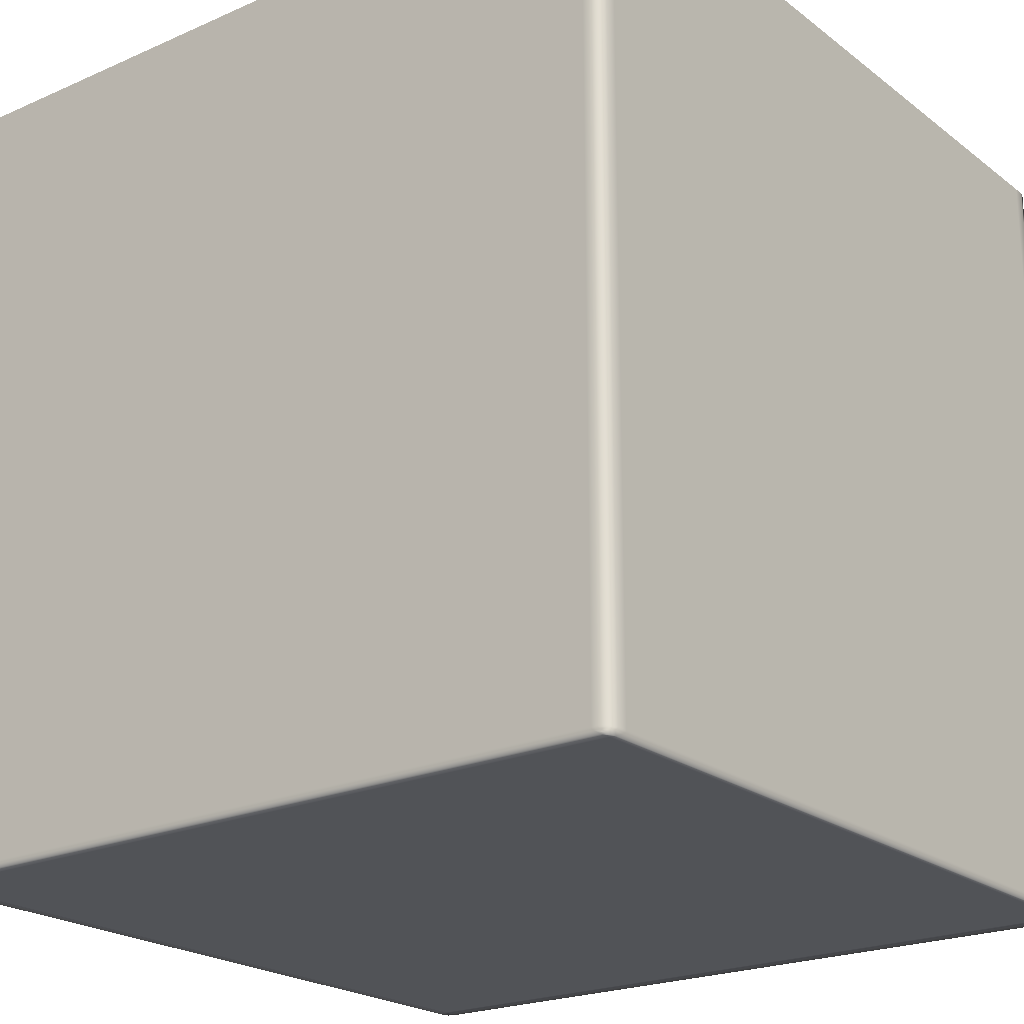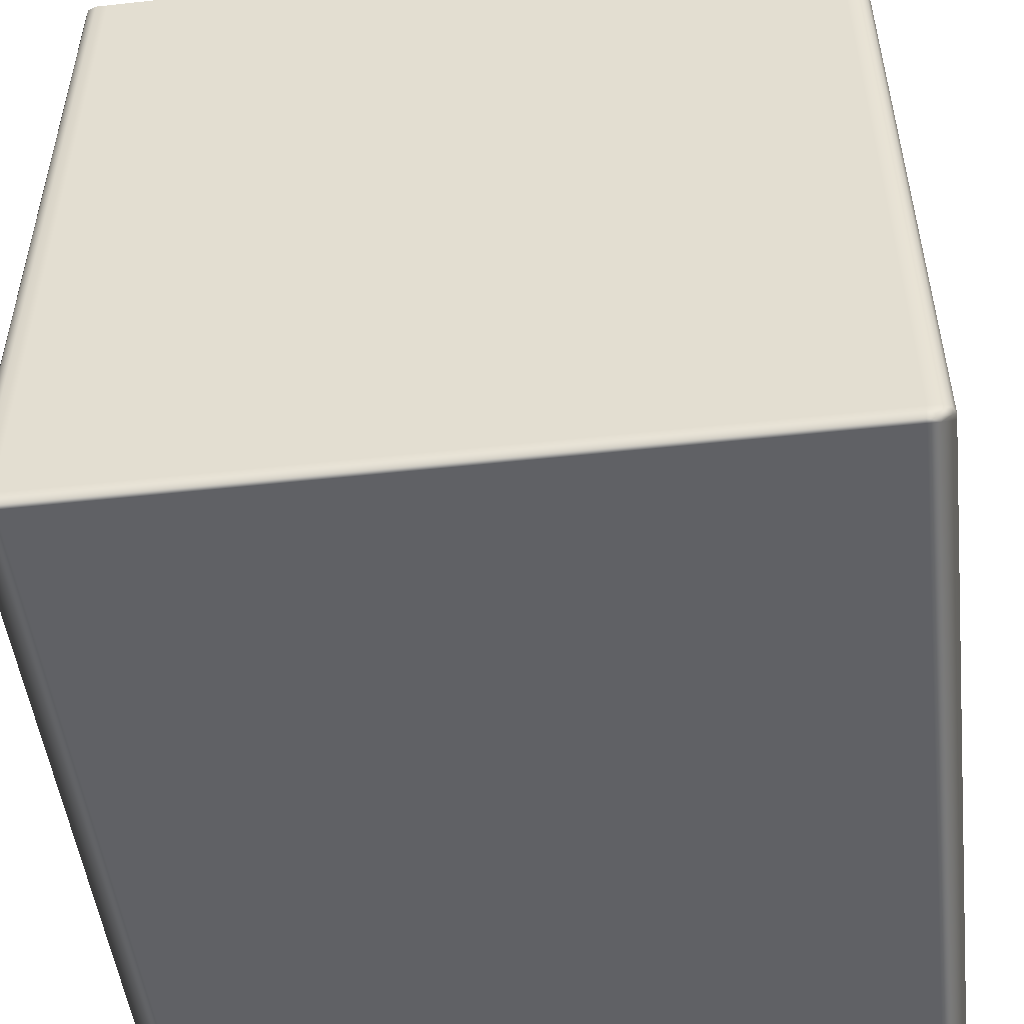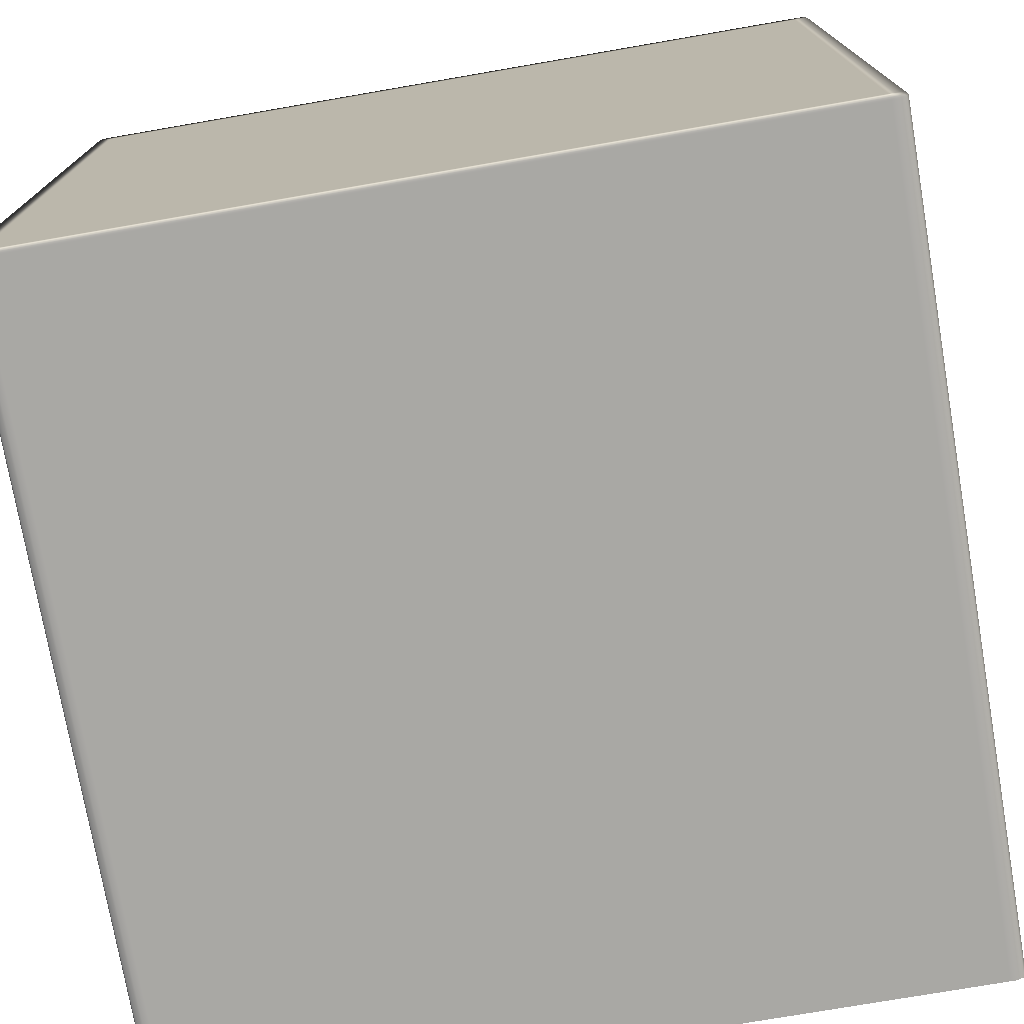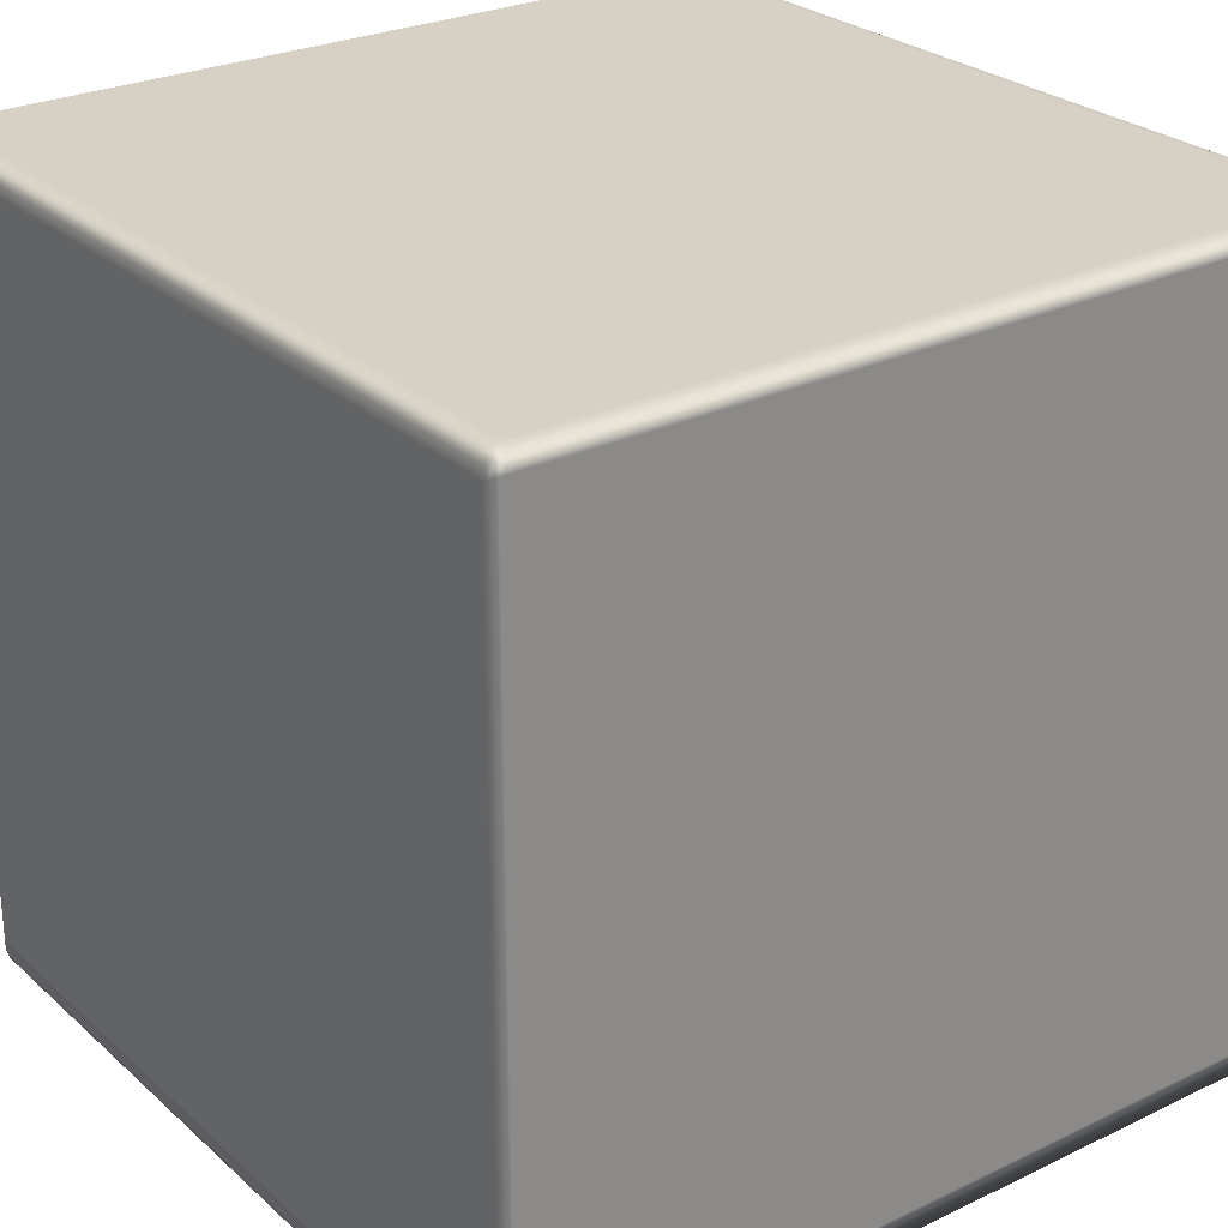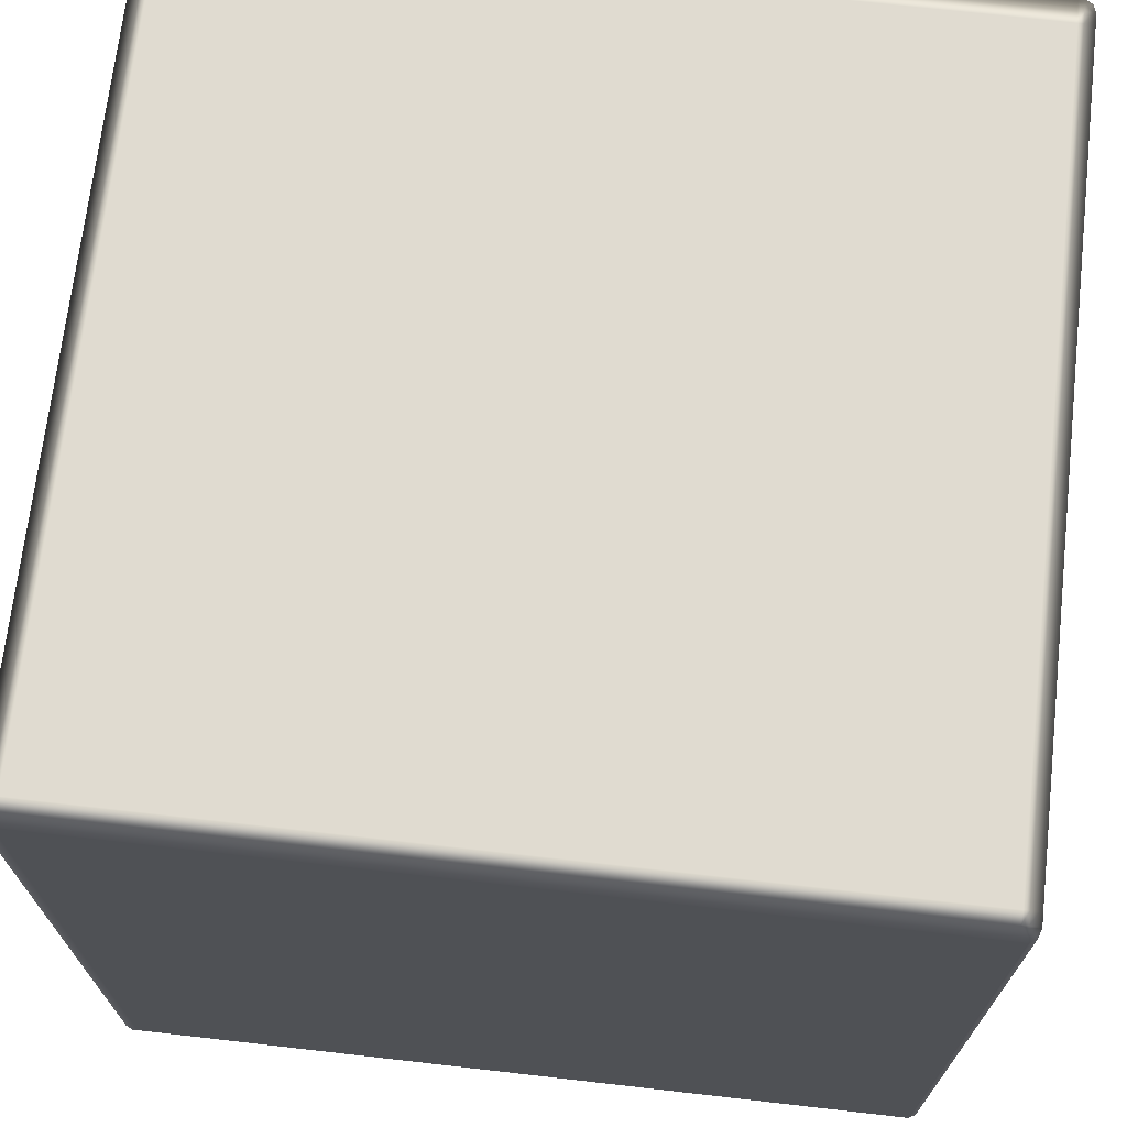
<metadata>
{"format":"obj","ext":"obj","renderer":"f3d","projection":"perspective","resolution":1024,"background":"white","views":[{"elev":-21.9,"azim":37.6,"up":"+Z"},{"elev":-50.1,"azim":-83.2,"up":"+Z"},{"elev":-74.9,"azim":-170.2,"up":"+Y"},{"elev":26.8,"azim":-36.6,"up":"+Y"},{"elev":70.1,"azim":-173.5,"up":"+Z"}]}
</metadata>
<code>
v -0.4964 -0.4843 0.4995
v -0.4947 -0.4934 0.4992
v -0.4964 -0.4954 0.4982
v -0.5 -0.4843 0.4982
v -0.4964 -0.4699 0.4995
v -0.4964 -0.4954 0.4982
v -0.5 -0.4843 0.4967
v -0.5 -0.4843 0.4982
v -0.4964 -0.4954 0.4967
v -0.5 -0.4699 0.4982
v -0.5 -0.4699 0.4982
v -0.4964 0.4699 0.4995
v -0.5 -0.4843 -0.4967
v -0.4964 -0.4954 -0.4967
v -0.5 -0.4699 0.4967
v -0.5 0.4699 0.4982
v -0.5 0.4699 0.4982
v -0.4964 0.4843 0.4995
v -0.5 -0.4843 -0.4982
v -0.4964 -0.4954 -0.4982
v -0.5 -0.4699 -0.4967
v -0.4964 -0.4954 -0.4982
v -0.4964 -0.4843 -0.4995
v -0.5 -0.4843 -0.4982
v -0.4947 -0.4934 -0.4992
v -0.5 -0.4699 -0.4982
v -0.5 -0.4699 -0.4982
v -0.4964 -0.4699 -0.4995
v -0.5 0.4699 0.4967
v -0.5 0.4699 -0.4982
v -0.4964 0.4699 -0.4995
v -0.5 0.4699 -0.4967
v -0.5 0.4699 -0.4982
v -0.5 0.4843 -0.4982
v -0.4964 0.4843 -0.4995
v -0.5 0.4843 -0.4967
v -0.5 0.4843 -0.4982
v -0.4964 0.4954 -0.4982
v -0.4964 0.4954 -0.4982
v -0.4947 0.4934 -0.4992
v -0.4964 0.4954 -0.4967
v -0.5 0.4843 0.4967
v -0.4964 0.4954 0.4967
v -0.5 0.4843 0.4982
v -0.5 0.4843 0.4982
v -0.4964 0.4954 0.4982
v -0.4964 0.4954 0.4982
v -0.4947 0.4934 0.4992
v -0.4964 -0.4954 0.4982
v -0.4947 -0.4934 0.4992
v -0.4876 -0.4954 0.4995
v -0.4876 -0.5 0.4982
v -0.4876 -0.5 0.4982
v -0.4964 -0.4954 0.4967
v -0.4964 -0.4954 0.4982
v -0.4799 -0.5 0.4982
v -0.4799 -0.4954 0.4995
v -0.4876 -0.5 0.4967
v -0.4799 -0.5 0.4982
v -0.4964 -0.4954 -0.4967
v -0.4876 -0.5 -0.4967
v -0.4964 -0.4954 -0.4982
v 0.4799 -0.5 0.4982
v 0.4799 -0.4954 0.4995
v -0.4799 -0.5 0.4967
v 0.4799 -0.5 0.4967
v 0.4799 -0.5 0.4982
v 0.4876 -0.5 0.4982
v 0.4876 -0.4954 0.4995
v -0.4799 -0.5 -0.4967
v -0.4876 -0.5 -0.4982
v 0.4876 -0.5 0.4982
v 0.4876 -0.5 0.4967
v 0.4964 -0.4954 0.4982
v 0.4964 -0.4954 0.4982
v 0.4947 -0.4934 0.4992
v 0.4964 -0.4954 0.4967
v -0.4876 -0.4954 -0.4995
v -0.4964 -0.4954 -0.4982
v -0.4876 -0.5 -0.4982
v -0.4947 -0.4934 -0.4992
v -0.4799 -0.4954 -0.4995
v -0.4799 -0.5 -0.4982
v -0.4799 -0.5 -0.4982
v 0.4799 -0.4954 -0.4995
v 0.4799 -0.5 -0.4967
v 0.4876 -0.5 -0.4967
v 0.4964 -0.4954 -0.4967
v 0.4799 -0.5 -0.4982
v 0.4799 -0.5 -0.4982
v 0.4876 -0.4954 -0.4995
v 0.4876 -0.5 -0.4982
v 0.4876 -0.5 -0.4982
v 0.4964 -0.4954 -0.4982
v 0.4964 -0.4954 -0.4982
v 0.4947 -0.4934 -0.4992
v -0.4876 -0.4954 0.4995
v -0.4947 -0.4934 0.4992
v -0.4964 -0.4843 0.4995
v -0.4876 -0.4843 0.5
v -0.4799 -0.4954 0.4995
v -0.4876 -0.4699 0.5
v -0.4964 -0.4699 0.4995
v -0.4799 -0.4843 0.5
v 0.4799 -0.4954 0.4995
v -0.4876 0.4699 0.5
v -0.4964 0.4699 0.4995
v -0.4799 -0.4699 0.5
v 0.4799 -0.4843 0.5
v 0.4876 -0.4954 0.4995
v 0.4799 -0.4699 0.5
v -0.4799 0.4699 0.5
v -0.4876 0.4843 0.5
v -0.4964 0.4843 0.4995
v 0.4876 -0.4843 0.5
v 0.4799 0.4699 0.5
v -0.4799 0.4843 0.5
v -0.4876 0.4954 0.4995
v -0.4947 0.4934 0.4992
v -0.4799 0.4954 0.4995
v 0.4799 0.4843 0.5
v 0.4799 0.4954 0.4995
v 0.4964 -0.4843 0.4995
v 0.4947 -0.4934 0.4992
v 0.4964 -0.4699 0.4995
v 0.4876 -0.4699 0.5
v 0.4964 0.4699 0.4995
v 0.4876 0.4699 0.5
v 0.4964 0.4843 0.4995
v 0.4876 0.4843 0.5
v 0.4876 0.4954 0.4995
v 0.4947 0.4934 0.4992
v 0.4964 -0.4954 0.4982
v 0.4947 -0.4934 0.4992
v 0.4964 -0.4843 0.4995
v 0.5 -0.4843 0.4982
v 0.5 -0.4843 0.4982
v 0.4964 -0.4954 0.4967
v 0.4964 -0.4954 0.4982
v 0.5 -0.4699 0.4982
v 0.4964 -0.4699 0.4995
v 0.5 -0.4843 0.4967
v 0.4964 -0.4954 -0.4967
v 0.5 -0.4699 0.4967
v 0.5 -0.4699 0.4982
v 0.5 -0.4843 -0.4967
v 0.4964 -0.4954 -0.4982
v 0.5 0.4699 0.4982
v 0.4964 0.4699 0.4995
v 0.5 0.4699 0.4967
v 0.5 0.4699 0.4982
v 0.5 -0.4699 -0.4967
v 0.5 -0.4843 -0.4982
v 0.5 0.4843 0.4982
v 0.4964 0.4843 0.4995
v 0.5 0.4843 0.4967
v 0.5 0.4843 0.4982
v 0.4964 0.4954 0.4982
v 0.4964 0.4954 0.4982
v 0.4947 0.4934 0.4992
v 0.4964 0.4954 0.4967
v 0.4964 -0.4843 -0.4995
v 0.4964 -0.4954 -0.4982
v 0.5 -0.4843 -0.4982
v 0.4947 -0.4934 -0.4992
v 0.4964 -0.4699 -0.4995
v 0.5 -0.4699 -0.4982
v 0.4964 0.4699 -0.4995
v 0.5 -0.4699 -0.4982
v 0.5 0.4699 -0.4967
v 0.5 0.4843 -0.4967
v 0.4964 0.4954 -0.4967
v 0.5 0.4699 -0.4982
v 0.5 0.4699 -0.4982
v 0.4964 0.4843 -0.4995
v 0.5 0.4843 -0.4982
v 0.5 0.4843 -0.4982
v 0.4964 0.4954 -0.4982
v 0.4964 0.4954 -0.4982
v 0.4947 0.4934 -0.4992
v -0.4876 0.4954 0.4995
v -0.4947 0.4934 0.4992
v -0.4964 0.4954 0.4982
v -0.4876 0.5 0.4982
v -0.4799 0.4954 0.4995
v -0.4964 0.4954 0.4982
v -0.4876 0.5 0.4967
v -0.4876 0.5 0.4982
v -0.4964 0.4954 0.4967
v -0.4799 0.5 0.4982
v 0.4799 0.4954 0.4995
v -0.4799 0.5 0.4967
v -0.4799 0.5 0.4982
v 0.4799 0.5 0.4982
v 0.4799 0.5 0.4982
v 0.4876 0.4954 0.4995
v -0.4876 0.5 -0.4967
v -0.4964 0.4954 -0.4967
v -0.4799 0.5 -0.4967
v 0.4799 0.5 0.4967
v 0.4876 0.5 0.4982
v 0.4876 0.5 0.4982
v -0.4876 0.5 -0.4982
v -0.4964 0.4954 -0.4982
v -0.4799 0.5 -0.4982
v -0.4964 0.4954 -0.4982
v -0.4876 0.4954 -0.4995
v -0.4876 0.5 -0.4982
v -0.4799 0.5 -0.4982
v -0.4947 0.4934 -0.4992
v -0.4799 0.4954 -0.4995
v 0.4964 0.4954 0.4982
v 0.4947 0.4934 0.4992
v 0.4964 0.4954 0.4967
v 0.4964 0.4954 0.4982
v 0.4876 0.5 0.4967
v 0.4964 0.4954 -0.4967
v 0.4799 0.5 -0.4967
v 0.4799 0.5 -0.4982
v 0.4799 0.5 -0.4982
v 0.4799 0.4954 -0.4995
v 0.4876 0.5 -0.4967
v 0.4964 0.4954 -0.4982
v 0.4876 0.5 -0.4982
v 0.4876 0.5 -0.4982
v 0.4876 0.4954 -0.4995
v 0.4964 0.4954 -0.4982
v 0.4947 0.4934 -0.4992
v -0.4876 0.4954 -0.4995
v -0.4947 0.4934 -0.4992
v -0.4964 0.4843 -0.4995
v -0.4876 0.4843 -0.5
v -0.4799 0.4954 -0.4995
v -0.4876 0.4699 -0.5
v -0.4964 0.4699 -0.4995
v -0.4799 0.4843 -0.5
v 0.4799 0.4954 -0.4995
v -0.4876 -0.4699 -0.5
v -0.4964 -0.4699 -0.4995
v -0.4799 0.4699 -0.5
v 0.4799 0.4843 -0.5
v 0.4876 0.4954 -0.4995
v -0.4876 -0.4843 -0.5
v -0.4964 -0.4843 -0.4995
v -0.4799 -0.4699 -0.5
v 0.4799 0.4699 -0.5
v -0.4876 -0.4954 -0.4995
v -0.4947 -0.4934 -0.4992
v -0.4799 -0.4843 -0.5
v -0.4799 -0.4954 -0.4995
v 0.4799 -0.4699 -0.5
v 0.4799 -0.4843 -0.5
v 0.4799 -0.4954 -0.4995
v 0.4876 -0.4699 -0.5
v 0.4876 -0.4843 -0.5
v 0.4876 -0.4954 -0.4995
v 0.4964 -0.4843 -0.4995
v 0.4947 -0.4934 -0.4992
v 0.4964 -0.4699 -0.4995
v 0.4876 0.4699 -0.5
v 0.4964 0.4699 -0.4995
v 0.4876 0.4843 -0.5
v 0.4964 0.4843 -0.4995
v 0.4947 0.4934 -0.4992
g Cube_(18)_1875_3
f 1 3 2
f 1 4 3
f 4 1 5
f 6 8 7
f 6 7 9
f 4 5 10
f 7 8 11
f 10 5 12
f 9 7 13
f 9 13 14
f 7 11 15
f 13 7 15
f 10 12 16
f 15 11 17
f 16 12 18
f 14 13 19
f 14 19 20
f 13 15 21
f 19 13 21
f 22 24 23
f 22 23 25
f 26 23 24
f 19 21 27
f 26 28 23
f 21 15 29
f 15 17 29
f 30 28 26
f 30 31 28
f 27 21 32
f 21 29 32
f 27 32 33
f 34 31 30
f 34 35 31
f 33 32 36
f 36 32 29
f 33 36 37
f 35 34 38
f 36 39 37
f 35 38 40
f 36 41 39
f 36 29 42
f 42 41 36
f 42 29 17
f 42 43 41
f 42 17 44
f 44 43 42
f 16 18 45
f 44 46 43
f 47 45 18
f 47 18 48
f 49 51 50
f 49 52 51
f 53 55 54
f 51 52 56
f 51 56 57
f 53 54 58
f 58 59 53
f 58 54 60
f 58 60 61
f 61 60 62
f 57 56 63
f 57 63 64
f 58 65 59
f 61 65 58
f 59 65 66
f 59 66 67
f 64 63 68
f 64 68 69
f 61 70 65
f 66 65 70
f 61 62 71
f 71 70 61
f 67 73 72
f 67 66 73
f 69 68 74
f 75 72 73
f 69 74 76
f 75 73 77
f 78 80 79
f 78 79 81
f 80 78 82
f 80 82 83
f 71 84 70
f 83 82 85
f 66 70 86
f 73 66 86
f 86 70 84
f 77 73 87
f 73 86 87
f 77 87 88
f 83 85 89
f 86 84 90
f 87 86 90
f 89 85 91
f 88 87 92
f 87 90 92
f 89 91 93
f 88 92 94
f 95 93 91
f 95 91 96
f 97 99 98
f 97 100 99
f 100 97 101
f 99 100 102
f 99 102 103
f 100 101 104
f 104 101 105
f 103 102 106
f 103 106 107
f 100 108 102
f 100 104 108
f 104 105 109
f 109 105 110
f 111 104 109
f 111 108 104
f 102 108 112
f 102 112 106
f 107 106 113
f 107 113 114
f 109 110 115
f 111 109 115
f 116 108 111
f 116 112 108
f 106 112 117
f 106 117 113
f 117 112 116
f 114 113 118
f 118 113 117
f 114 118 119
f 118 117 120
f 120 117 121
f 117 116 121
f 120 121 122
f 123 115 110
f 123 110 124
f 115 123 125
f 115 125 126
f 111 115 126
f 116 111 126
f 126 125 127
f 116 126 128
f 126 127 128
f 121 116 128
f 128 127 129
f 122 121 130
f 121 128 130
f 128 129 130
f 122 130 131
f 131 130 129
f 131 129 132
f 133 135 134
f 133 136 135
f 137 139 138
f 135 136 140
f 135 140 141
f 137 138 142
f 142 138 143
f 137 142 144
f 137 144 145
f 142 143 146
f 144 142 146
f 146 143 147
f 141 140 148
f 141 148 149
f 145 144 150
f 145 150 151
f 144 146 152
f 150 144 152
f 146 147 153
f 152 146 153
f 149 148 154
f 149 154 155
f 151 150 156
f 151 156 157
f 155 154 158
f 159 157 156
f 155 158 160
f 159 156 161
f 162 164 163
f 162 163 165
f 166 164 162
f 166 167 164
f 168 167 166
f 152 153 169
f 150 152 170
f 156 150 170
f 170 152 169
f 161 156 171
f 156 170 171
f 161 171 172
f 168 173 167
f 170 169 174
f 171 170 174
f 175 173 168
f 172 171 176
f 171 174 176
f 175 177 173
f 172 176 178
f 179 177 175
f 179 175 180
f 181 183 182
f 181 184 183
f 184 181 185
f 186 188 187
f 186 187 189
f 184 185 190
f 190 185 191
f 188 193 192
f 188 192 187
f 190 191 194
f 192 193 195
f 194 191 196
f 189 187 197
f 189 197 198
f 187 192 199
f 187 199 197
f 192 195 200
f 199 192 200
f 194 196 201
f 200 195 202
f 198 197 203
f 198 203 204
f 197 199 205
f 197 205 203
f 206 208 207
f 207 208 209
f 206 207 210
f 207 209 211
f 212 201 196
f 212 196 213
f 202 215 214
f 202 214 216
f 200 202 216
f 216 214 217
f 199 200 218
f 205 199 218
f 218 200 216
f 211 209 219
f 205 218 220
f 211 219 221
f 216 217 222
f 218 216 222
f 220 218 222
f 222 217 223
f 221 219 224
f 220 222 225
f 222 223 225
f 221 224 226
f 226 224 227
f 226 227 228
f 229 231 230
f 229 232 231
f 232 229 233
f 231 232 234
f 231 234 235
f 232 233 236
f 236 233 237
f 235 234 238
f 235 238 239
f 232 240 234
f 232 236 240
f 236 237 241
f 241 237 242
f 239 238 243
f 239 243 244
f 234 245 238
f 234 240 245
f 246 240 236
f 246 236 241
f 244 243 247
f 244 247 248
f 238 249 243
f 247 243 249
f 238 245 249
f 247 249 250
f 251 245 240
f 249 245 251
f 251 240 246
f 250 249 252
f 249 251 252
f 250 252 253
f 254 251 246
f 252 251 254
f 253 252 255
f 252 254 255
f 253 255 256
f 256 255 257
f 254 257 255
f 256 257 258
f 254 259 257
f 254 246 260
f 260 259 254
f 260 246 241
f 260 261 259
f 260 241 262
f 262 261 260
f 241 242 262
f 262 263 261
f 263 262 242
f 263 242 264

</code>
